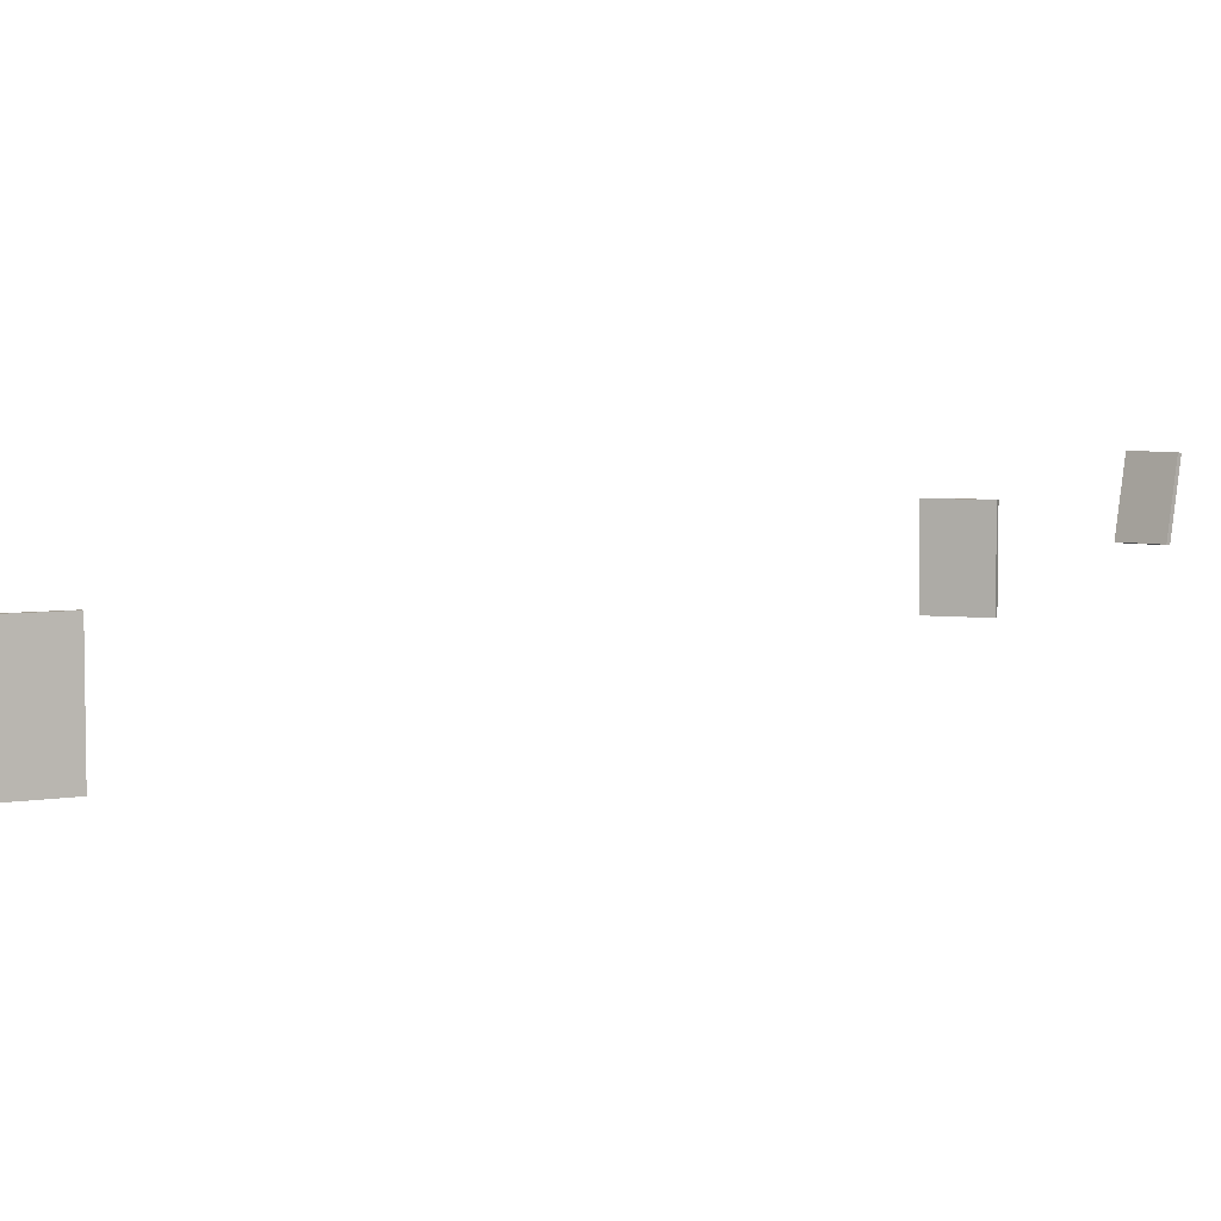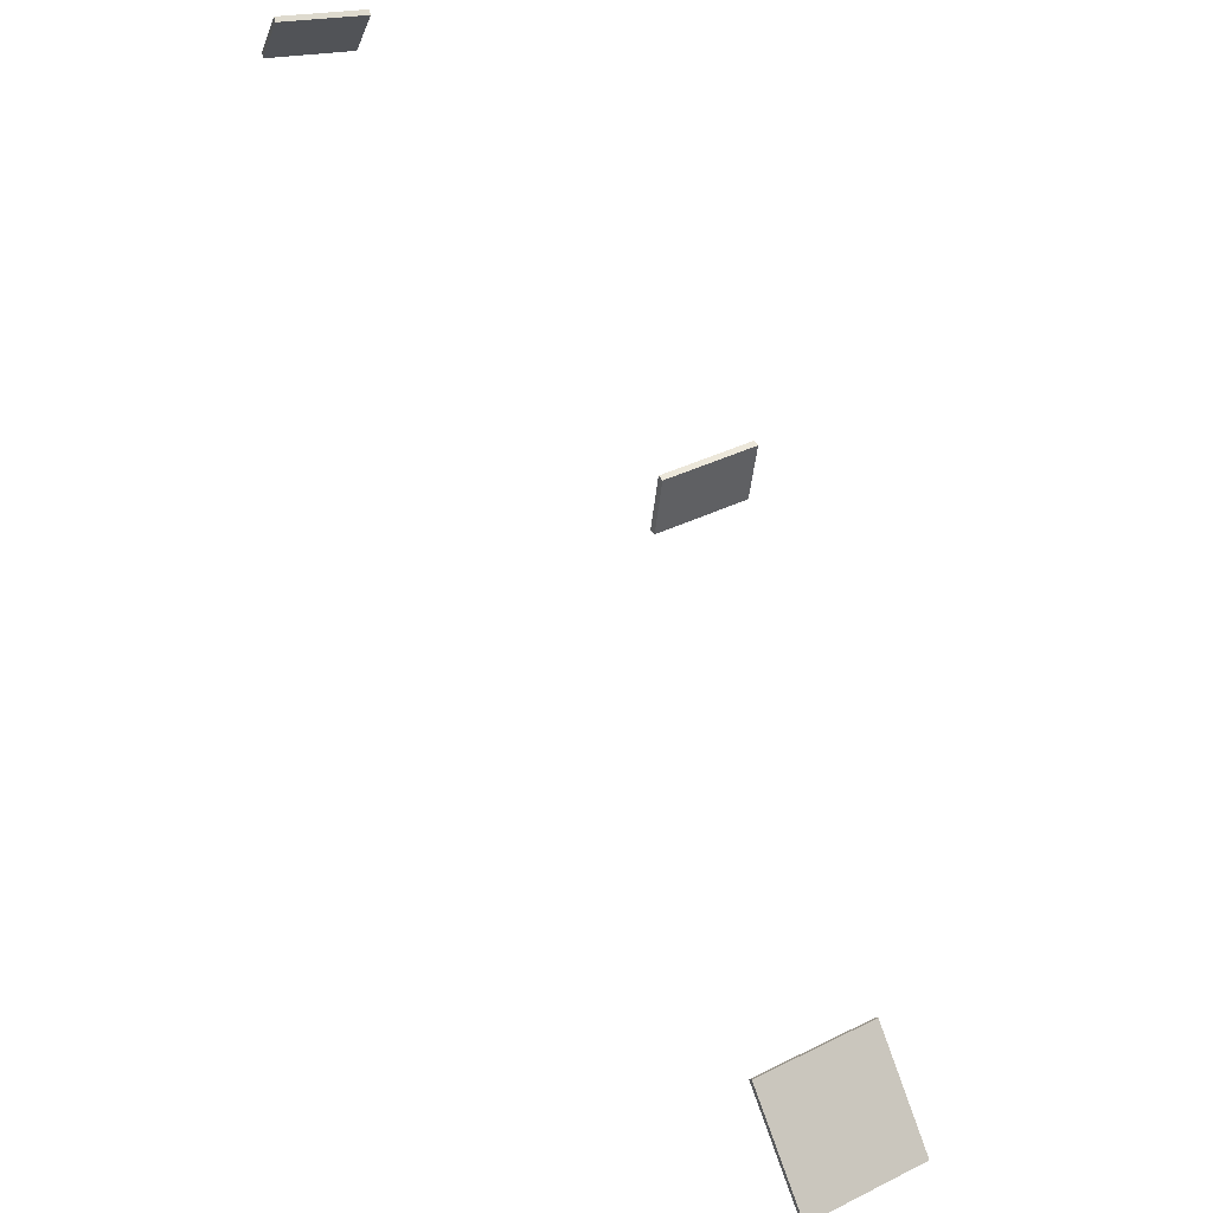
<metadata>
{"format":"obj","ext":"obj","renderer":"f3d","projection":"perspective","resolution":1024,"background":"white","views":[{"elev":4.9,"azim":101.0,"up":"+Z"},{"elev":38.5,"azim":58.1,"up":"+Y"}]}
</metadata>
<code>
o Cuts.003
v 0.571 2.504 0.0544
v 0.5749 2.503 0.0544
v 0.571 2.504 -0.005598
v 0.5749 2.503 -0.005598
v 0.564 2.464 0.0544
v 0.568 2.463 0.0544
v 0.564 2.464 -0.005598
v 0.568 2.463 -0.005598
v 0.5919 2.019 -0.007846
v 0.595 2.022 -0.007846
v 0.5919 2.019 -0.1078
v 0.595 2.022 -0.1078
v 0.6562 1.943 -0.007846
v 0.6593 1.945 -0.007846
v 0.6562 1.943 -0.1078
v 0.6593 1.945 -0.1078
v 0.1629 2.597 0.06642
v 0.1661 2.595 0.06718
v 0.1723 2.591 0.00752
v 0.1756 2.588 0.008283
v 0.1405 2.564 0.06642
v 0.1437 2.562 0.06718
v 0.15 2.557 0.00752
v 0.1532 2.555 0.008283
f 1 2 4 3
f 3 4 8 7
f 7 8 6 5
f 5 6 2 1
f 3 7 5 1
f 8 4 2 6
f 9 10 12 11
f 11 12 16 15
f 15 16 14 13
f 13 14 10 9
f 11 15 13 9
f 16 12 10 14
f 17 18 20 19
f 19 20 24 23
f 23 24 22 21
f 21 22 18 17
f 19 23 21 17
f 24 20 18 22

</code>
